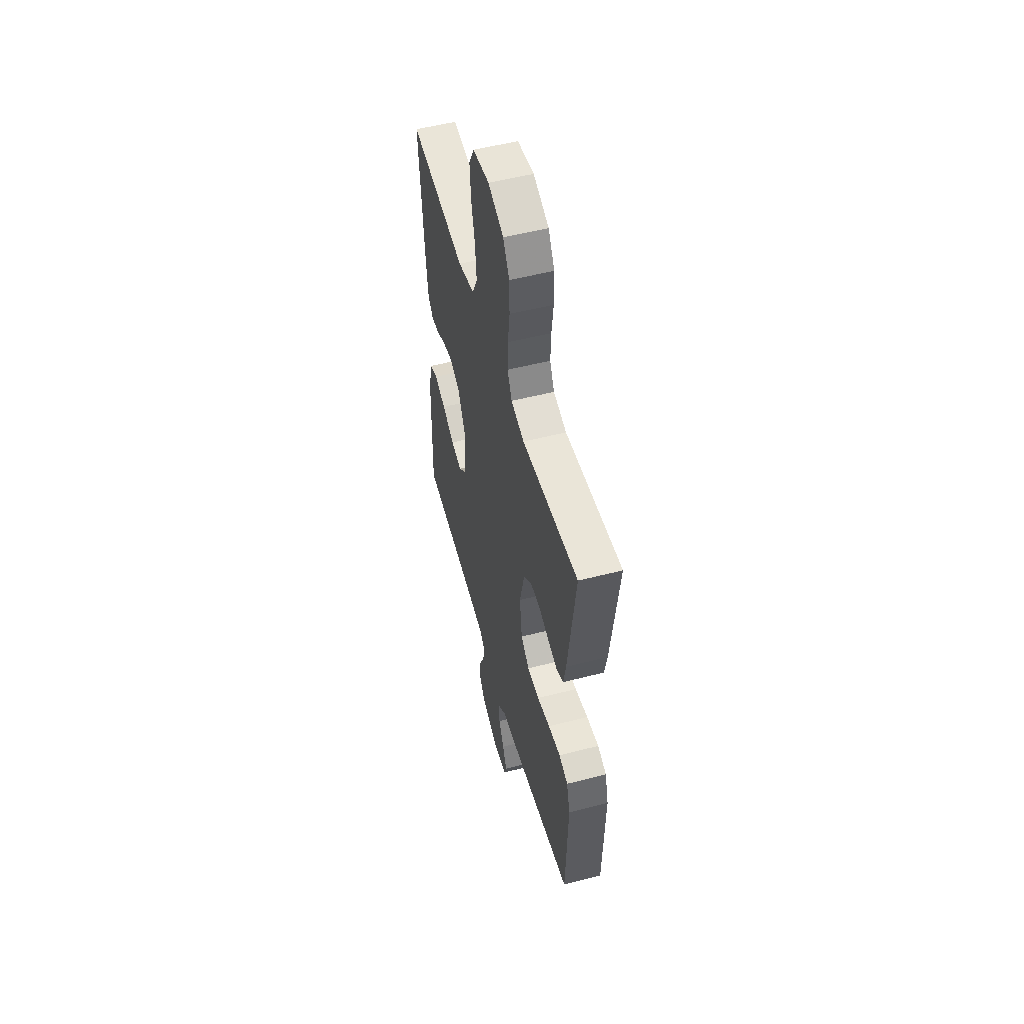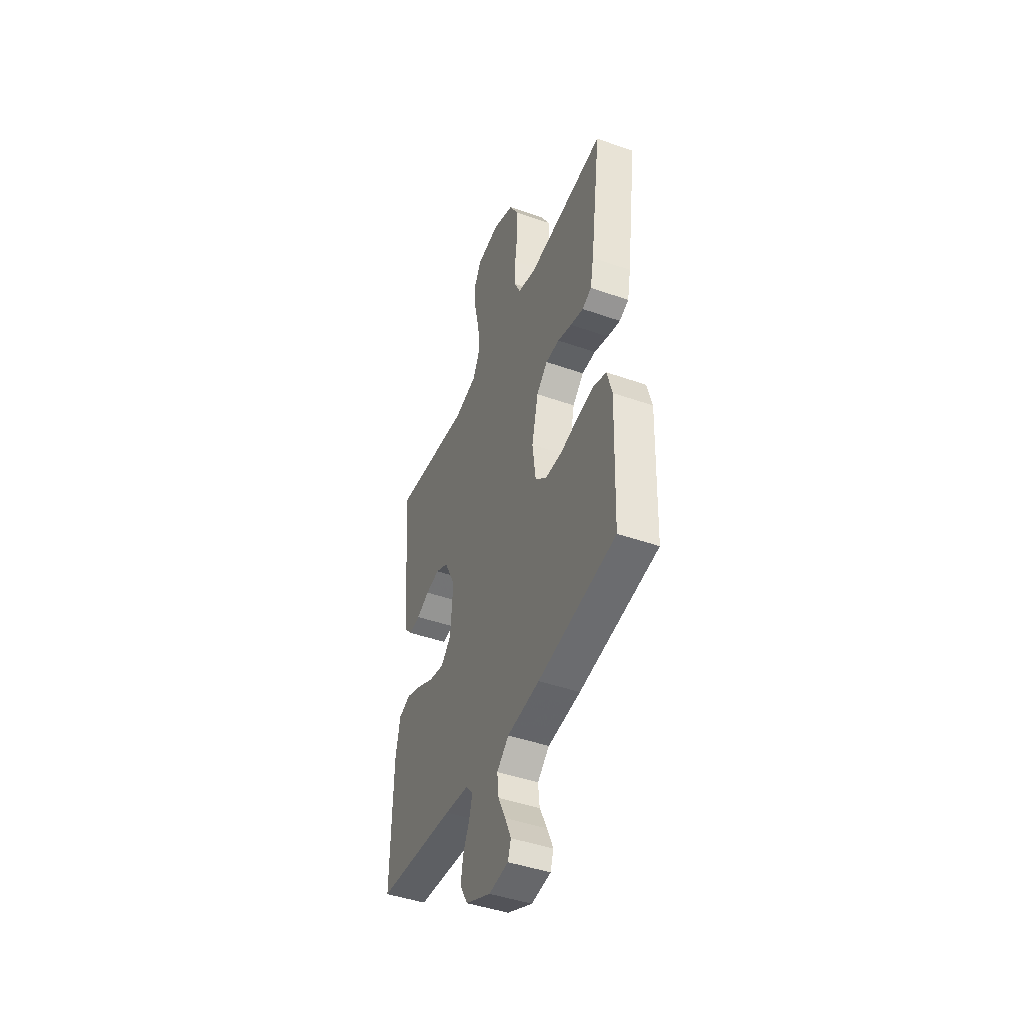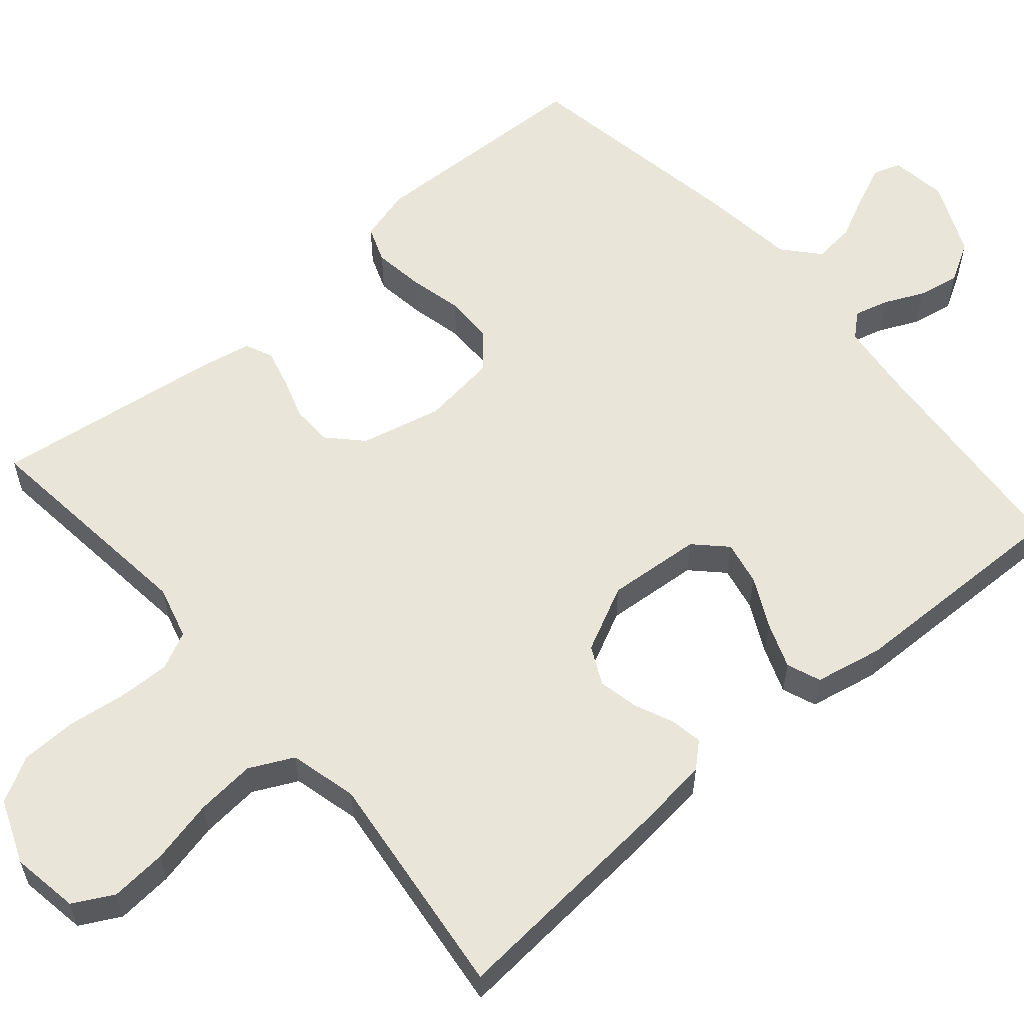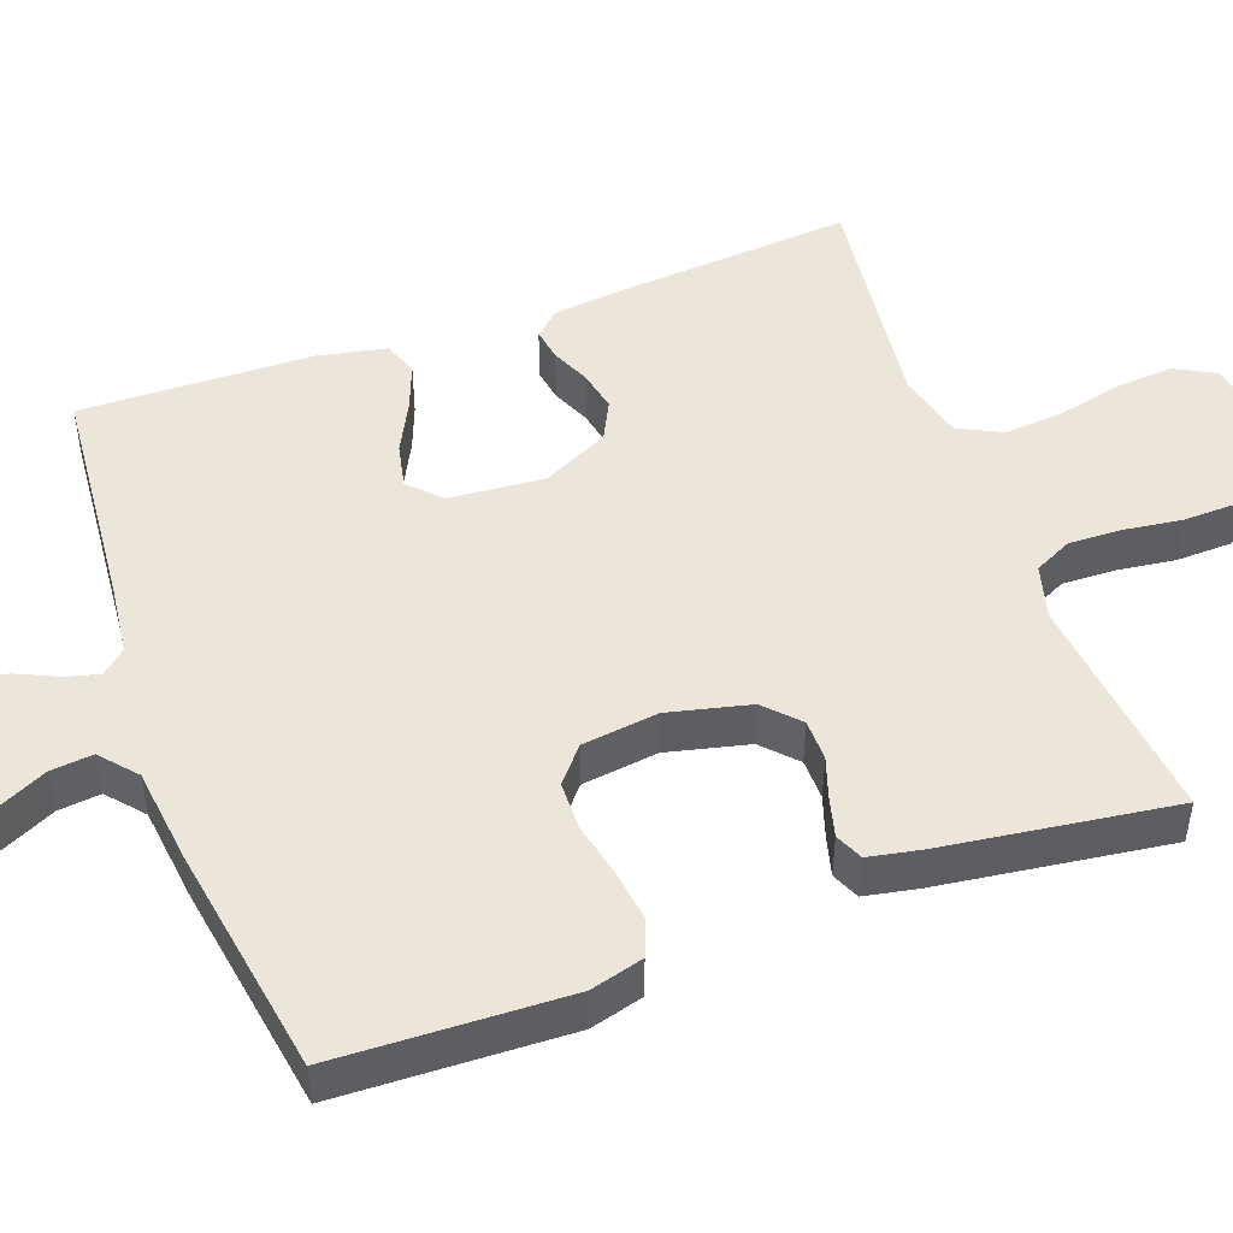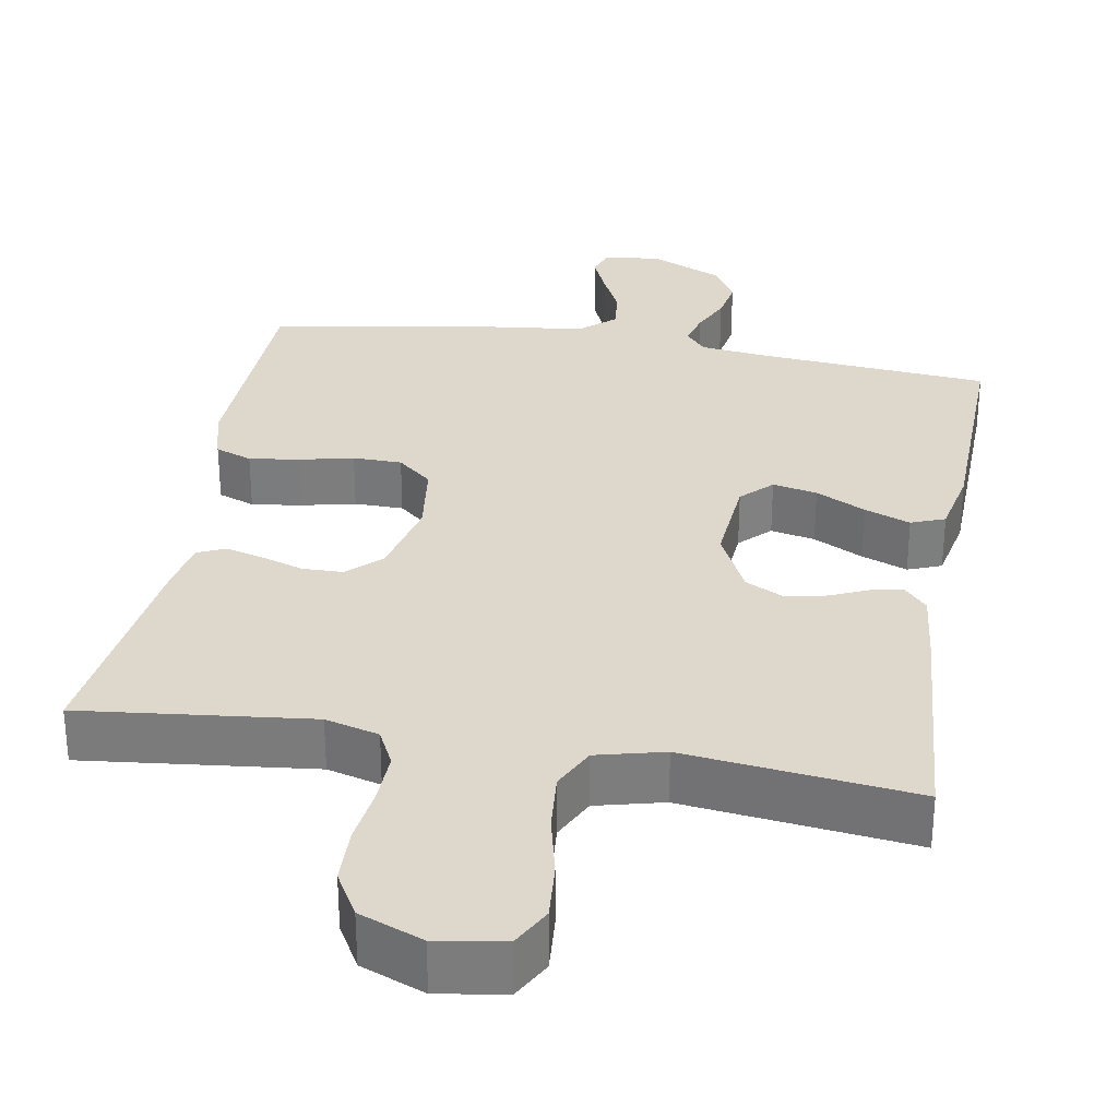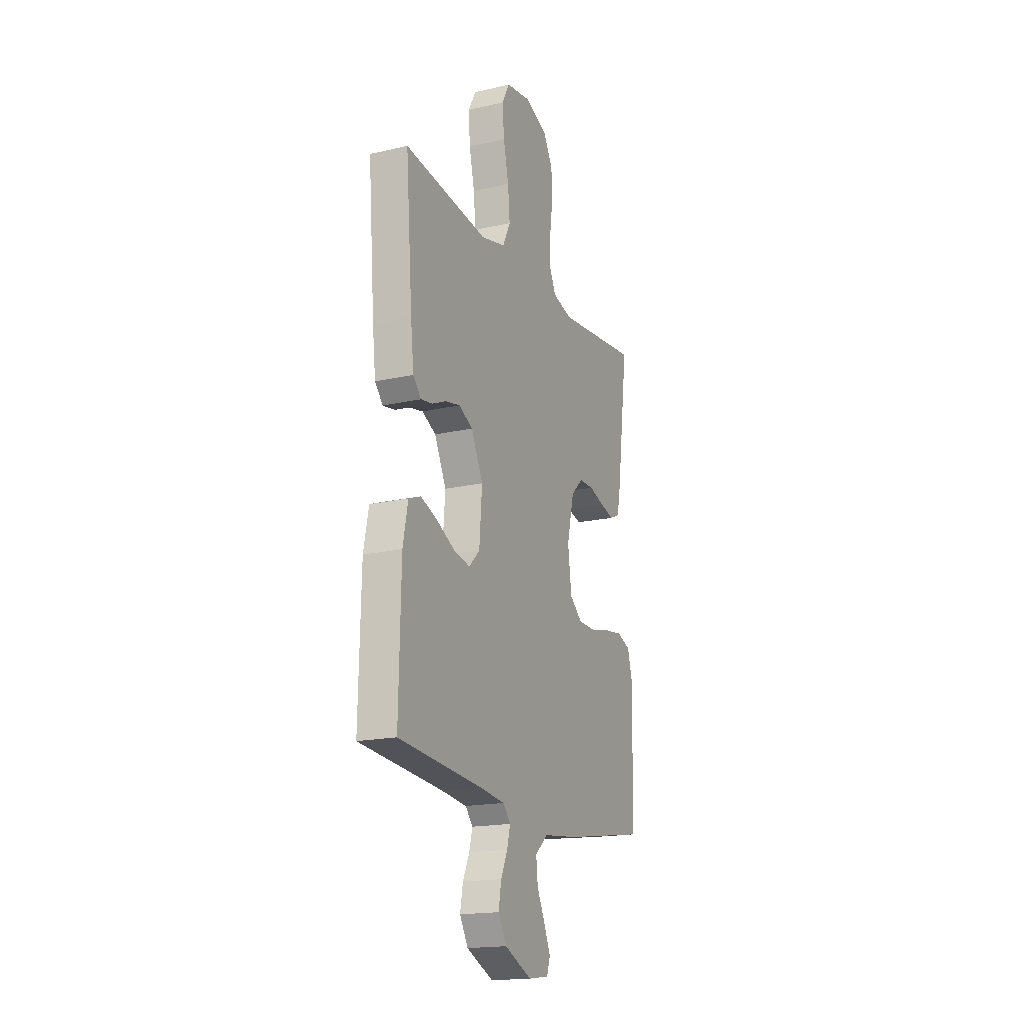
<metadata>
{"format":"obj","ext":"obj","renderer":"f3d","projection":"perspective","resolution":1024,"background":"white","views":[{"elev":53.5,"azim":-105.4,"up":"+Z"},{"elev":-44.8,"azim":-112.2,"up":"+Z"},{"elev":58.3,"azim":49.3,"up":"+Y"},{"elev":48.5,"azim":-109.9,"up":"+Y"},{"elev":31.1,"azim":9.8,"up":"+Y"},{"elev":-18.0,"azim":114.1,"up":"+Z"}]}
</metadata>
<code>
v -0.5 0.07 0.5
v -0.2 0.07 0.467
v -0.13 0.07 0.486
v -0.106 0.07 0.535
v -0.108 0.07 0.603
v -0.118 0.07 0.679
v -0.116 0.07 0.752
v -0.083 0.07 0.81
v 0 0.07 0.843
v 0.088 0.07 0.829
v 0.116 0.07 0.777
v 0.11 0.07 0.703
v 0.091 0.07 0.62
v 0.084 0.07 0.543
v 0.112 0.07 0.486
v 0.2 0.07 0.464
v 0.5 0.07 0.5
v 0.476 0.07 0.2
v 0.465 0.07 0.103
v 0.436 0.07 0.071
v 0.394 0.07 0.078
v 0.344 0.07 0.1
v 0.291 0.07 0.111
v 0.241 0.07 0.086
v 0.199 0.07 0
v 0.209 0.07 -0.123
v 0.248 0.07 -0.162
v 0.306 0.07 -0.15
v 0.371 0.07 -0.117
v 0.431 0.07 -0.094
v 0.475 0.07 -0.111
v 0.493 0.07 -0.2
v 0.5 0.07 -0.5
v 0.2 0.07 -0.526
v 0.108 0.07 -0.537
v 0.081 0.07 -0.568
v 0.093 0.07 -0.613
v 0.117 0.07 -0.665
v 0.127 0.07 -0.72
v 0.097 0.07 -0.772
v 0 0.07 -0.816
v -0.074 0.07 -0.806
v -0.086 0.07 -0.77
v -0.063 0.07 -0.717
v -0.035 0.07 -0.659
v -0.029 0.07 -0.604
v -0.075 0.07 -0.564
v -0.2 0.07 -0.549
v -0.5 0.07 -0.5
v -0.51 0.07 -0.2
v -0.491 0.07 -0.131
v -0.443 0.07 -0.113
v -0.377 0.07 -0.122
v -0.307 0.07 -0.138
v -0.243 0.07 -0.137
v -0.198 0.07 -0.099
v -0.185 0.07 0
v -0.21 0.07 0.106
v -0.253 0.07 0.147
v -0.306 0.07 0.148
v -0.361 0.07 0.13
v -0.411 0.07 0.117
v -0.447 0.07 0.133
v -0.46 0.07 0.2
v -0.5 0 0.5
v -0.2 0 0.467
v -0.13 0 0.486
v -0.106 0 0.535
v -0.108 0 0.603
v -0.118 0 0.679
v -0.116 0 0.752
v -0.083 0 0.81
v 0 0 0.843
v 0.088 0 0.829
v 0.116 0 0.777
v 0.11 0 0.703
v 0.091 0 0.62
v 0.084 0 0.543
v 0.112 0 0.486
v 0.2 0 0.464
v 0.5 0 0.5
v 0.476 0 0.2
v 0.465 0 0.103
v 0.436 0 0.071
v 0.394 0 0.078
v 0.344 0 0.1
v 0.291 0 0.111
v 0.241 0 0.086
v 0.199 0 0
v 0.209 0 -0.123
v 0.248 0 -0.162
v 0.306 0 -0.15
v 0.371 0 -0.117
v 0.431 0 -0.094
v 0.475 0 -0.111
v 0.493 0 -0.2
v 0.5 0 -0.5
v 0.2 0 -0.526
v 0.108 0 -0.537
v 0.081 0 -0.568
v 0.093 0 -0.613
v 0.117 0 -0.665
v 0.127 0 -0.72
v 0.097 0 -0.772
v 0 0 -0.816
v -0.074 0 -0.806
v -0.086 0 -0.77
v -0.063 0 -0.717
v -0.035 0 -0.659
v -0.029 0 -0.604
v -0.075 0 -0.564
v -0.2 0 -0.549
v -0.5 0 -0.5
v -0.51 0 -0.2
v -0.491 0 -0.131
v -0.443 0 -0.113
v -0.377 0 -0.122
v -0.307 0 -0.138
v -0.243 0 -0.137
v -0.198 0 -0.099
v -0.185 0 0
v -0.21 0 0.106
v -0.253 0 0.147
v -0.306 0 0.148
v -0.361 0 0.13
v -0.411 0 0.117
v -0.447 0 0.133
v -0.46 0 0.2
f 63 64 1 2
f 60 61 62 63
f 60 63 2 3
f 59 60 3
f 58 59 3 4
f 57 58 4
f 56 57 4
f 51 52 53 54
f 49 50 51 54
f 47 48 49 54
f 46 47 54 55
f 42 43 44 45
f 40 41 42 45
f 40 45 46
f 37 38 39 40
f 36 37 40 46
f 35 36 46 55
f 31 32 33 34
f 28 29 30 31
f 28 31 34 35
f 19 20 21 22
f 19 22 23
f 16 17 18 19
f 15 16 19 23
f 14 15 23 24
f 10 11 12 13
f 10 13 14
f 9 10 14
f 8 9 14
f 5 6 7 8
f 4 5 8 14
f 56 4 14 24
f 27 28 35
f 26 27 35 55
f 25 26 55 56
f 24 25 56
f 66 65 128 127
f 127 126 125 124
f 67 66 127 124
f 67 124 123
f 68 67 123 122
f 68 122 121
f 68 121 120
f 118 117 116 115
f 118 115 114 113
f 118 113 112 111
f 119 118 111 110
f 109 108 107 106
f 109 106 105 104
f 110 109 104
f 104 103 102 101
f 110 104 101 100
f 119 110 100 99
f 98 97 96 95
f 95 94 93 92
f 99 98 95 92
f 86 85 84 83
f 87 86 83
f 83 82 81 80
f 87 83 80 79
f 88 87 79 78
f 77 76 75 74
f 78 77 74
f 78 74 73
f 78 73 72
f 72 71 70 69
f 78 72 69 68
f 88 78 68 120
f 99 92 91
f 119 99 91 90
f 120 119 90 89
f 120 89 88
f 1 65 66 2
f 2 66 67 3
f 3 67 68 4
f 4 68 69 5
f 5 69 70 6
f 6 70 71 7
f 7 71 72 8
f 8 72 73 9
f 9 73 74 10
f 10 74 75 11
f 11 75 76 12
f 12 76 77 13
f 13 77 78 14
f 14 78 79 15
f 15 79 80 16
f 16 80 81 17
f 17 81 82 18
f 18 82 83 19
f 19 83 84 20
f 20 84 85 21
f 21 85 86 22
f 22 86 87 23
f 23 87 88 24
f 24 88 89 25
f 25 89 90 26
f 26 90 91 27
f 27 91 92 28
f 28 92 93 29
f 29 93 94 30
f 30 94 95 31
f 31 95 96 32
f 32 96 97 33
f 33 97 98 34
f 34 98 99 35
f 35 99 100 36
f 36 100 101 37
f 37 101 102 38
f 38 102 103 39
f 39 103 104 40
f 40 104 105 41
f 41 105 106 42
f 42 106 107 43
f 43 107 108 44
f 44 108 109 45
f 45 109 110 46
f 46 110 111 47
f 47 111 112 48
f 48 112 113 49
f 49 113 114 50
f 50 114 115 51
f 51 115 116 52
f 52 116 117 53
f 53 117 118 54
f 54 118 119 55
f 55 119 120 56
f 56 120 121 57
f 57 121 122 58
f 58 122 123 59
f 59 123 124 60
f 60 124 125 61
f 61 125 126 62
f 62 126 127 63
f 63 127 128 64
f 64 128 65 1

</code>
